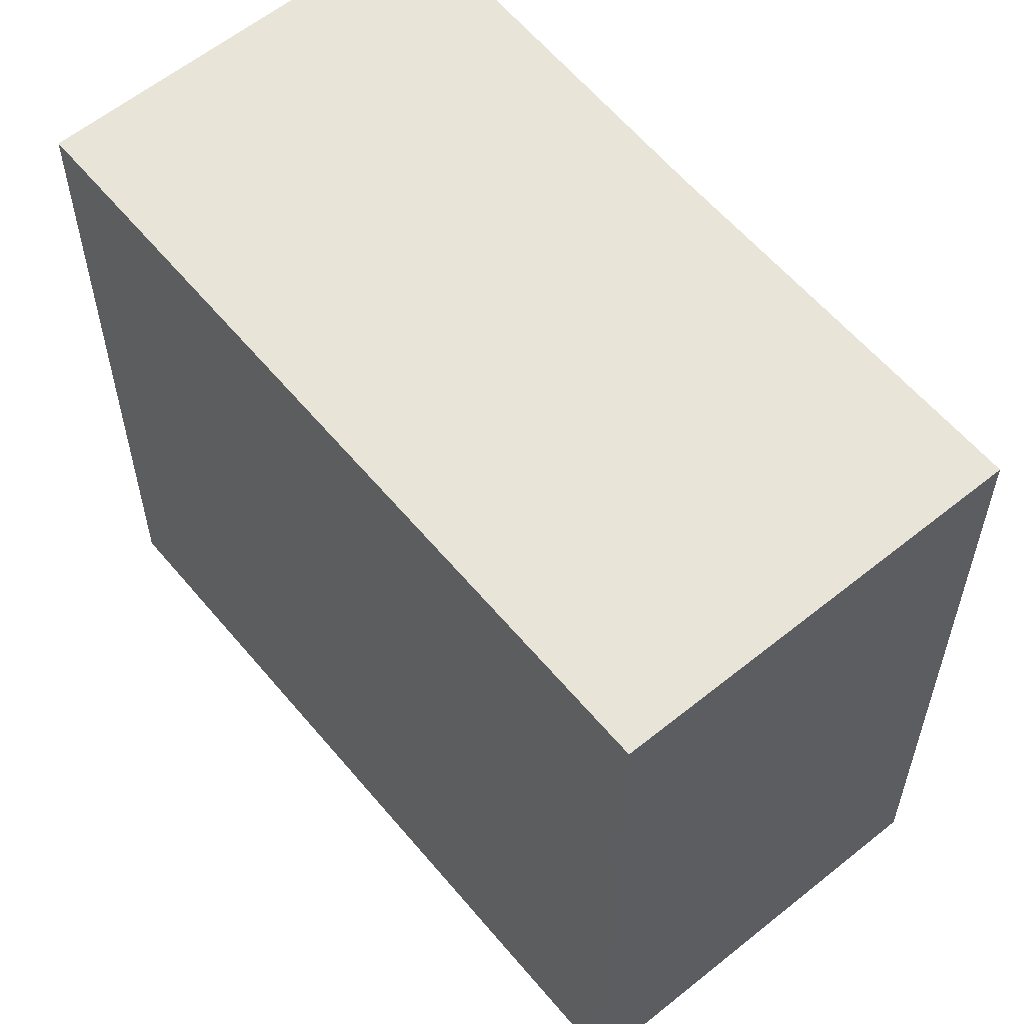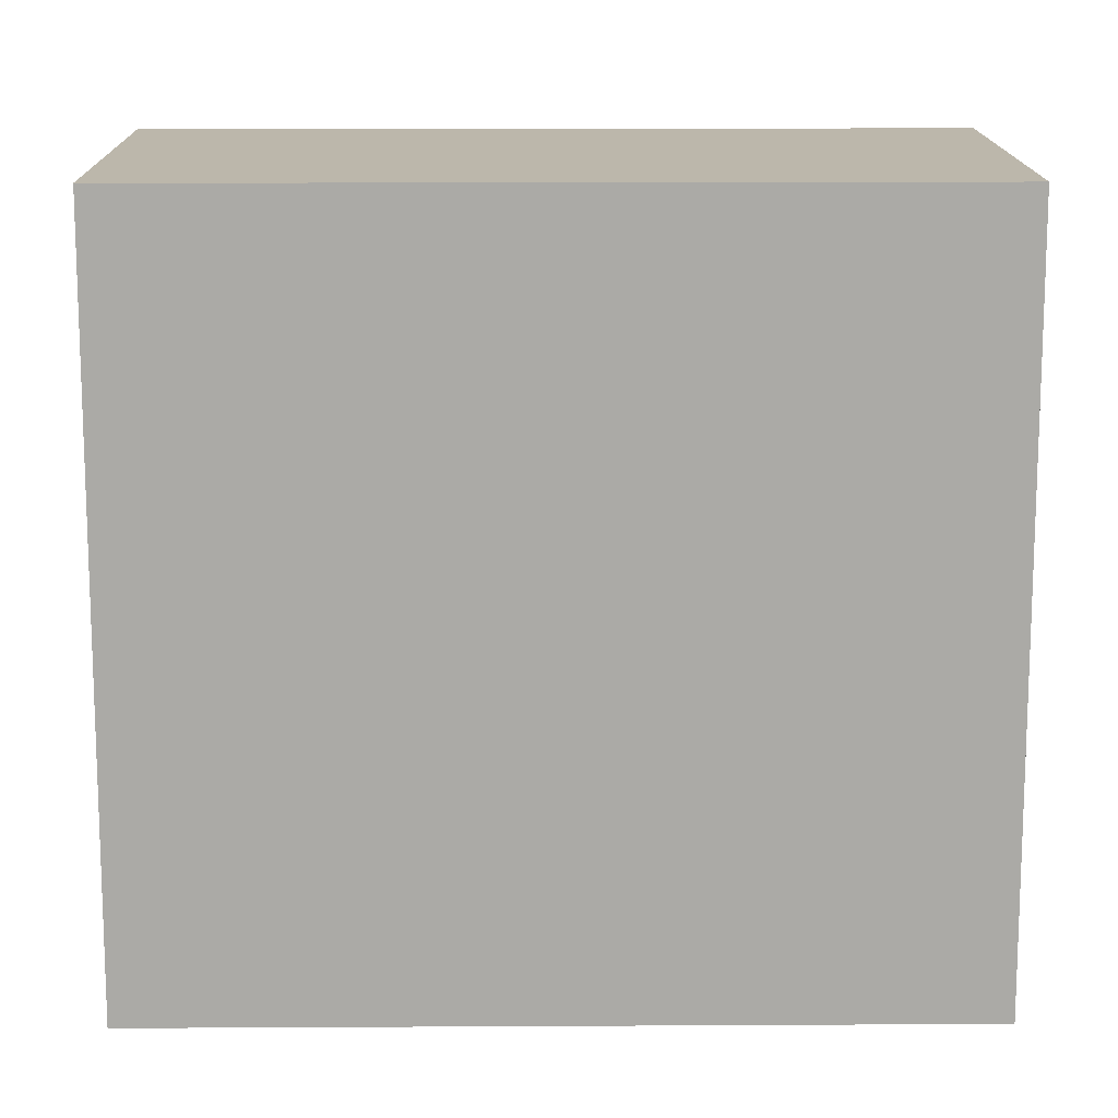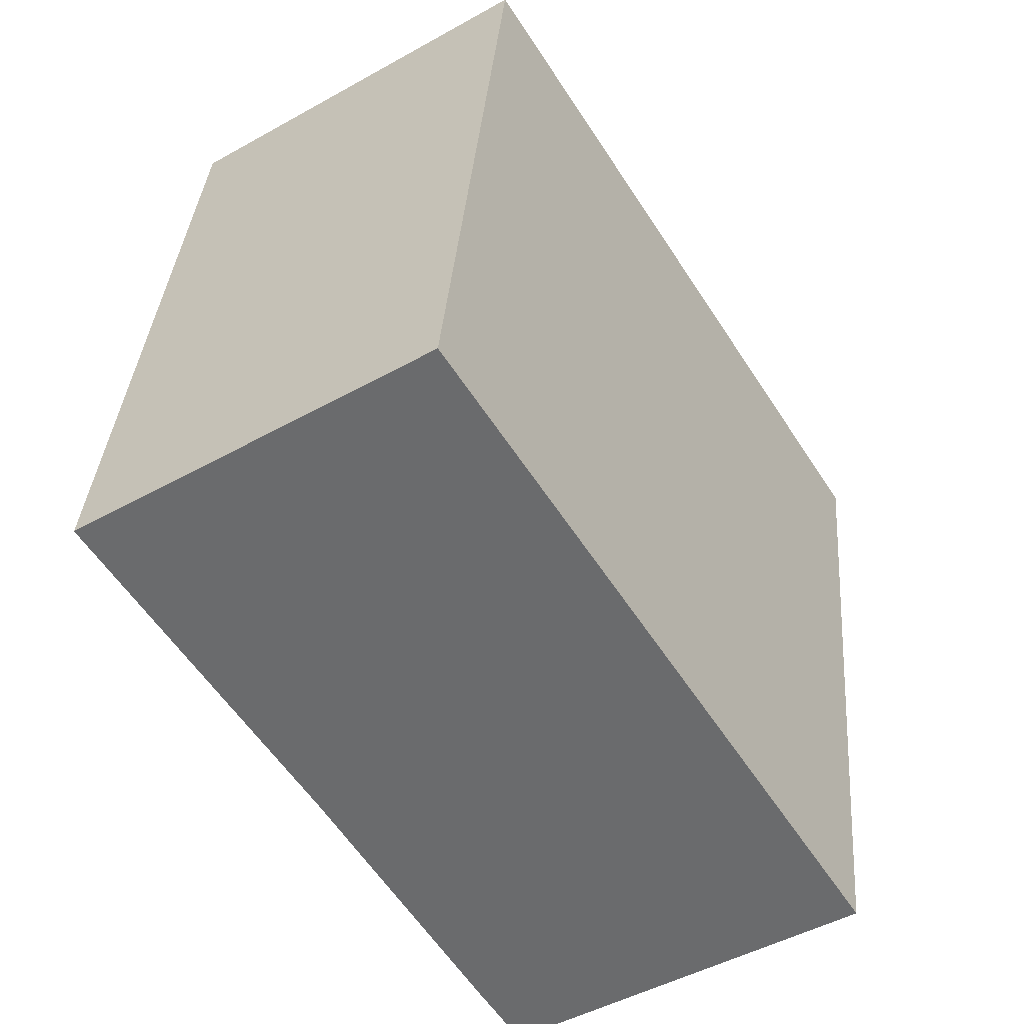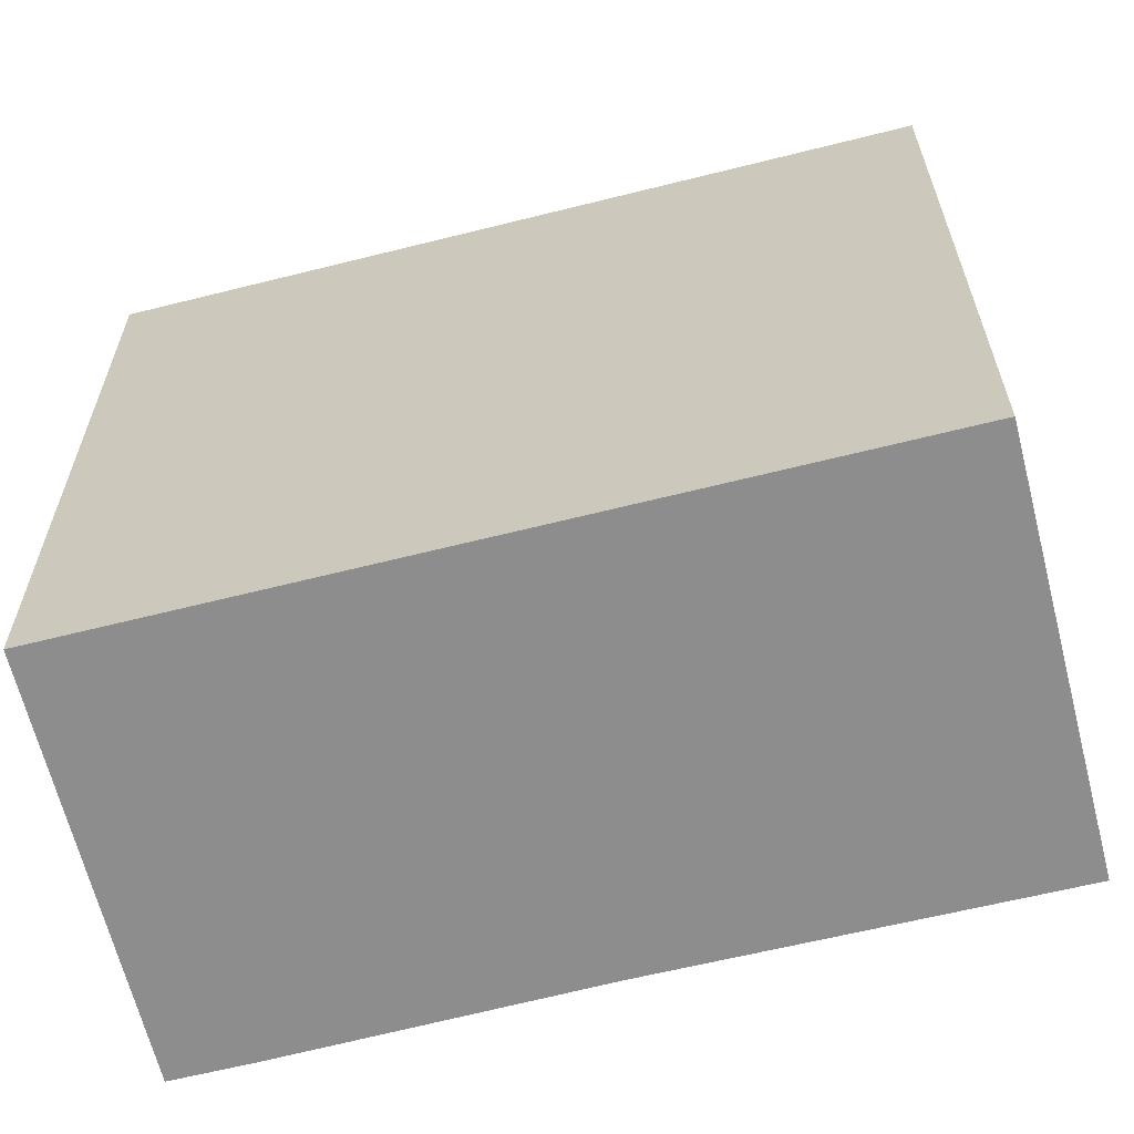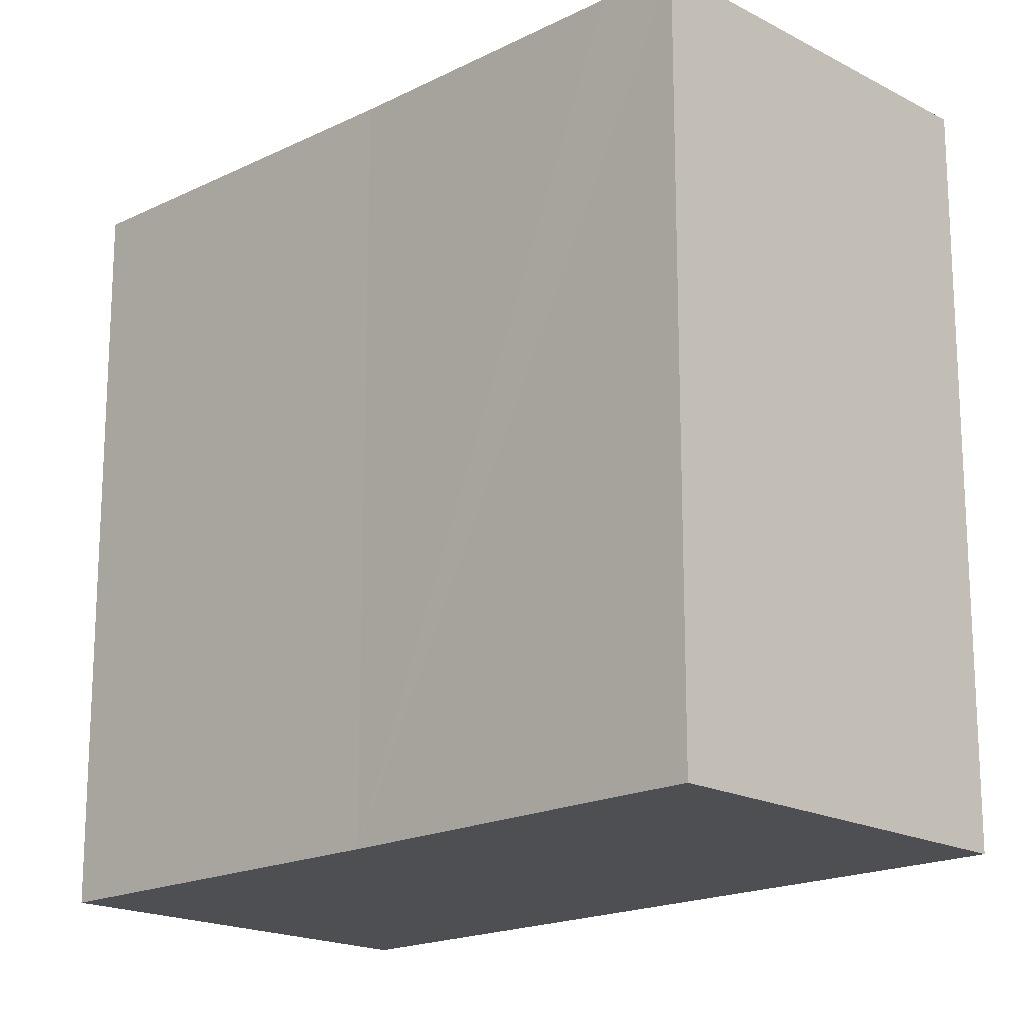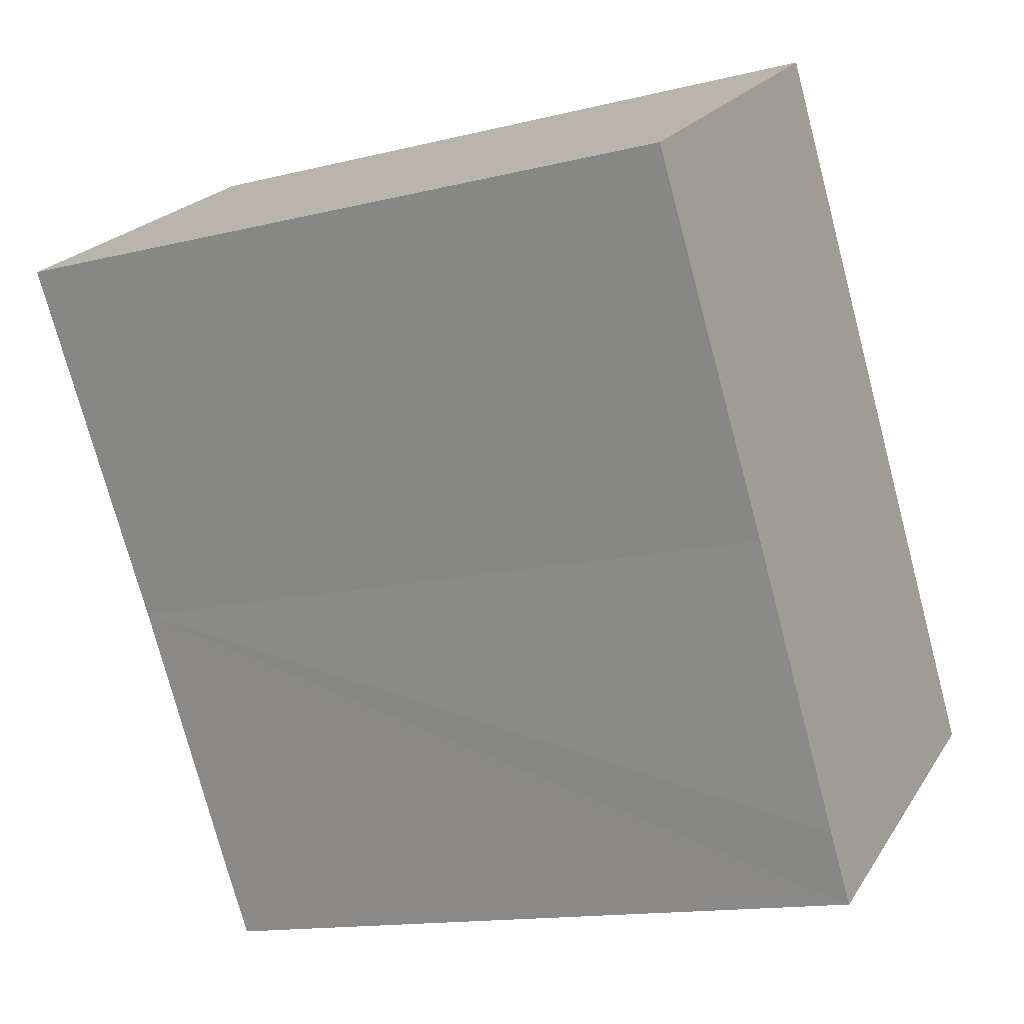
<metadata>
{"format":"obj","ext":"obj","renderer":"f3d","projection":"perspective","resolution":1024,"background":"white","views":[{"elev":59.8,"azim":-7.3,"up":"+Y"},{"elev":14.3,"azim":-58.4,"up":"+Y"},{"elev":36.2,"azim":-175.5,"up":"+Z"},{"elev":-64.7,"azim":-43.5,"up":"+Y"},{"elev":-18.2,"azim":166.3,"up":"+Y"},{"elev":-14.2,"azim":118.7,"up":"+Z"}]}
</metadata>
<code>
v  0 2.939 1.8e-16
v  1.57 2.939 -0.613
v  1.397 2.939 -0.884
v  2.224 2.939 0.449
v  3.087 2.939 1.788
v  0.845 2.939 1.337
v  1.69 2.939 2.673
v  1.69 -1.637e-16 2.673
v  3.087 -1.095e-16 1.788
v  2.224 -2.749e-17 0.449
v  1.397 5.413e-17 -0.884
v  1.57 3.754e-17 -0.613
v  0 0 0
v  0.845 -8.187e-17 1.337
g defaultobject
f 1 2 3
f 2 1 4
f 4 1 5
f 5 1 6
f 5 6 7
f 8 5 7
f 5 8 9
f 9 4 5
f 4 9 10
f 10 2 4
f 2 10 3
f 3 10 11
f 11 10 12
f 11 1 3
f 1 11 13
f 6 8 7
f 8 6 1
f 8 1 14
f 14 1 13
f 12 13 11
f 13 12 14
f 14 12 10
f 14 10 9
f 14 9 8

</code>
